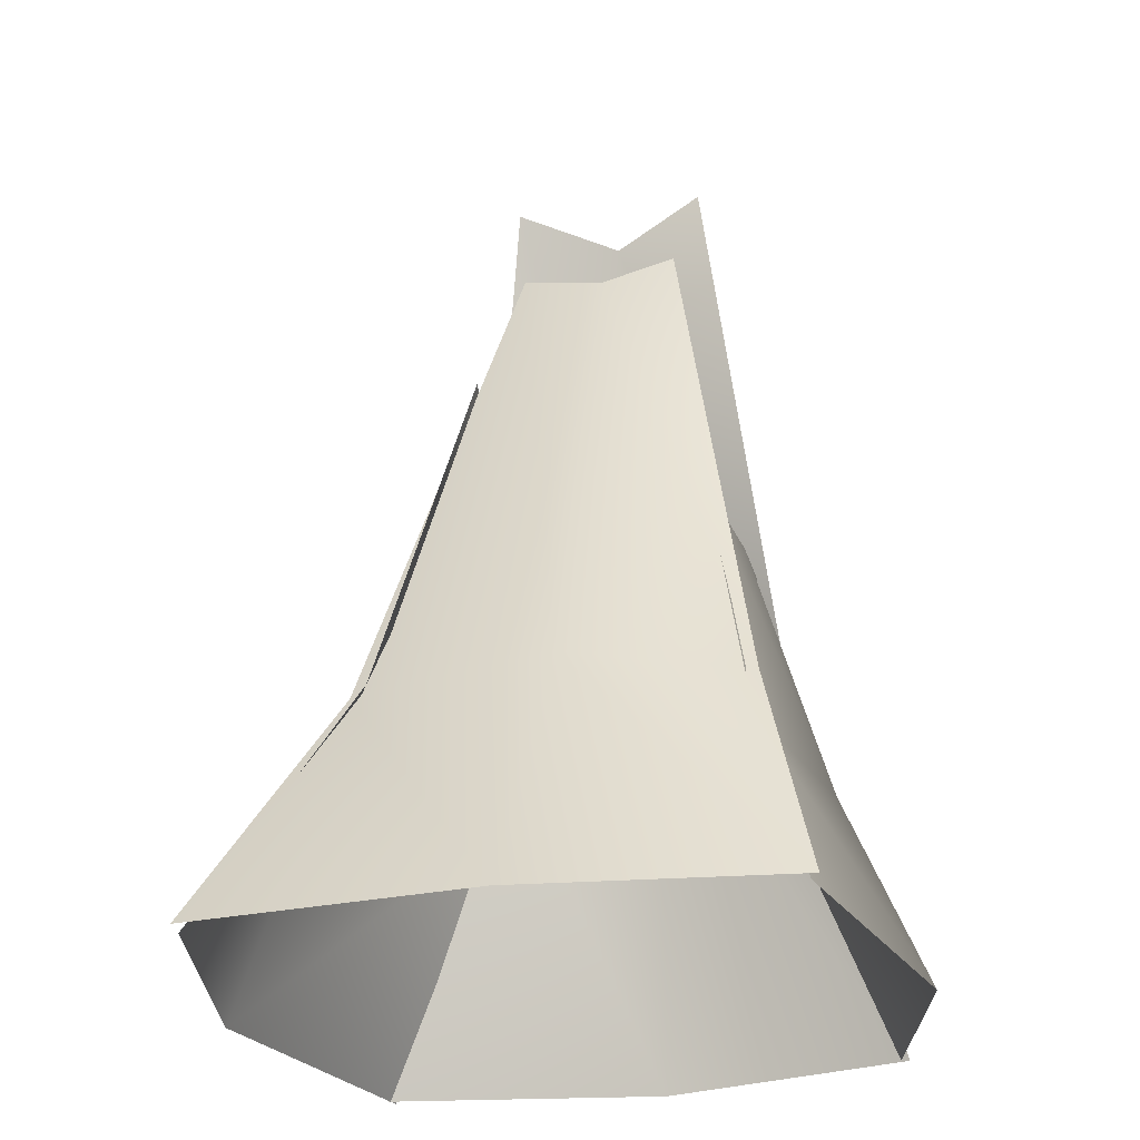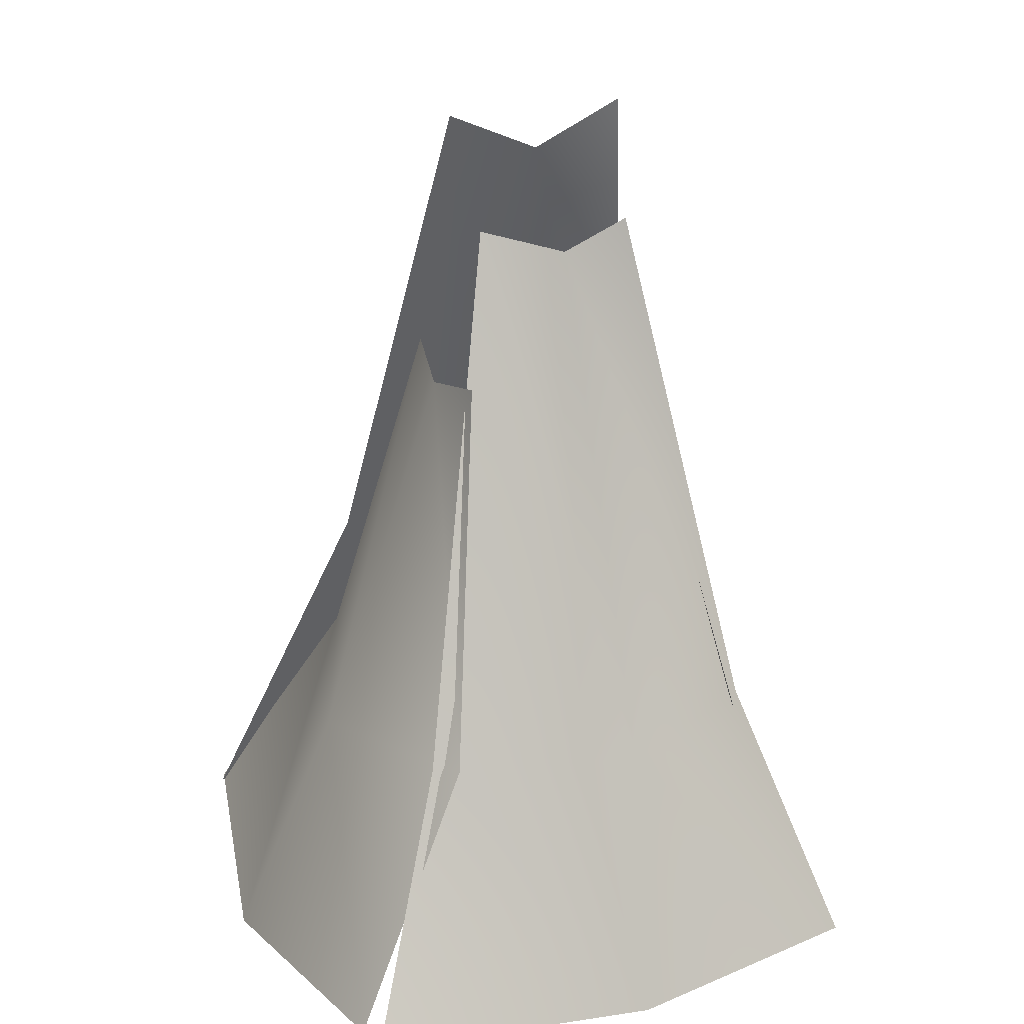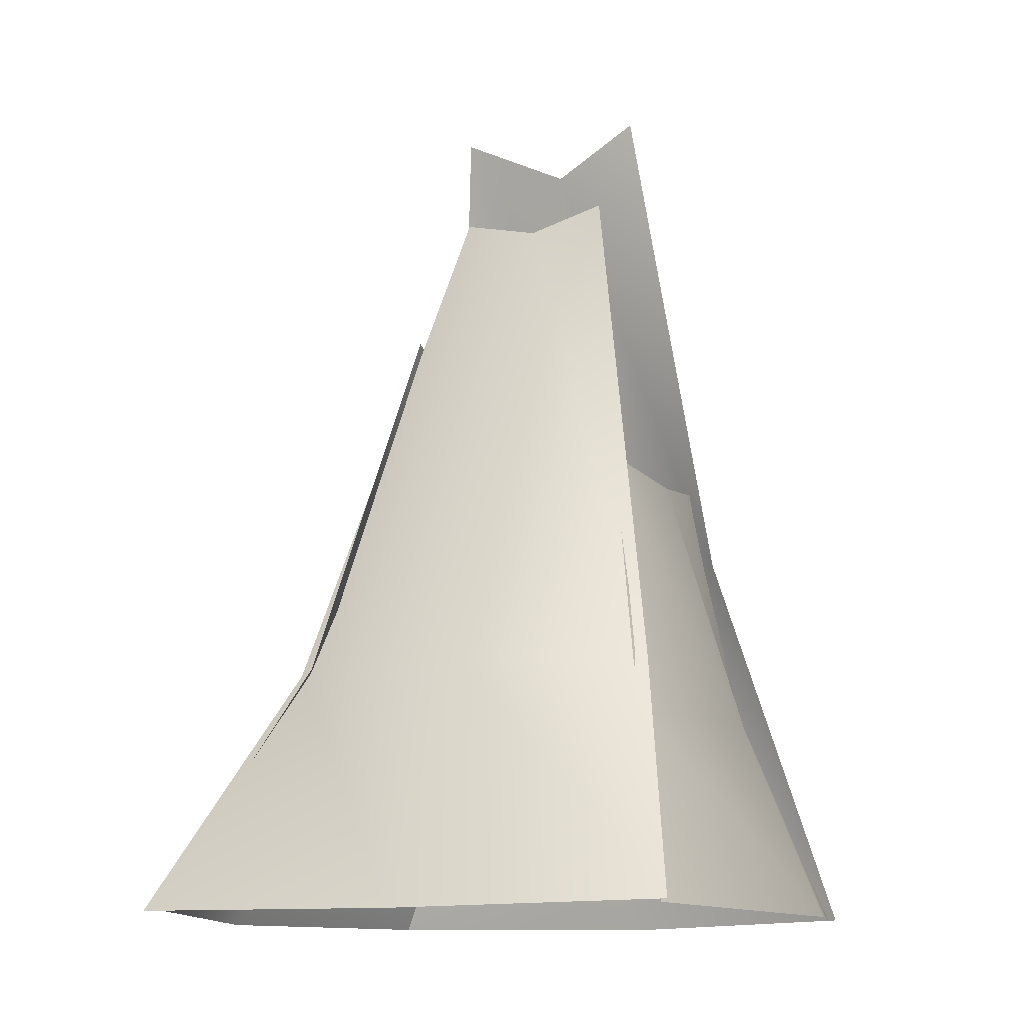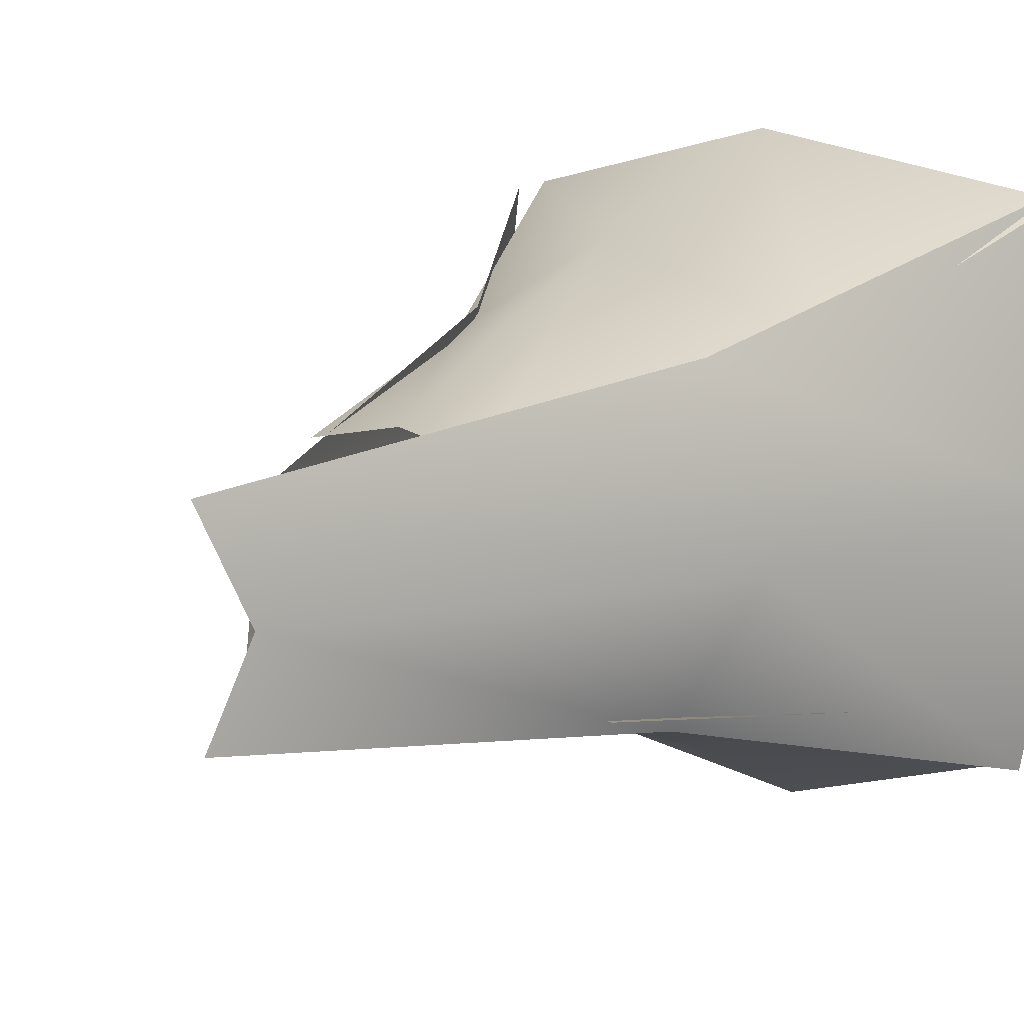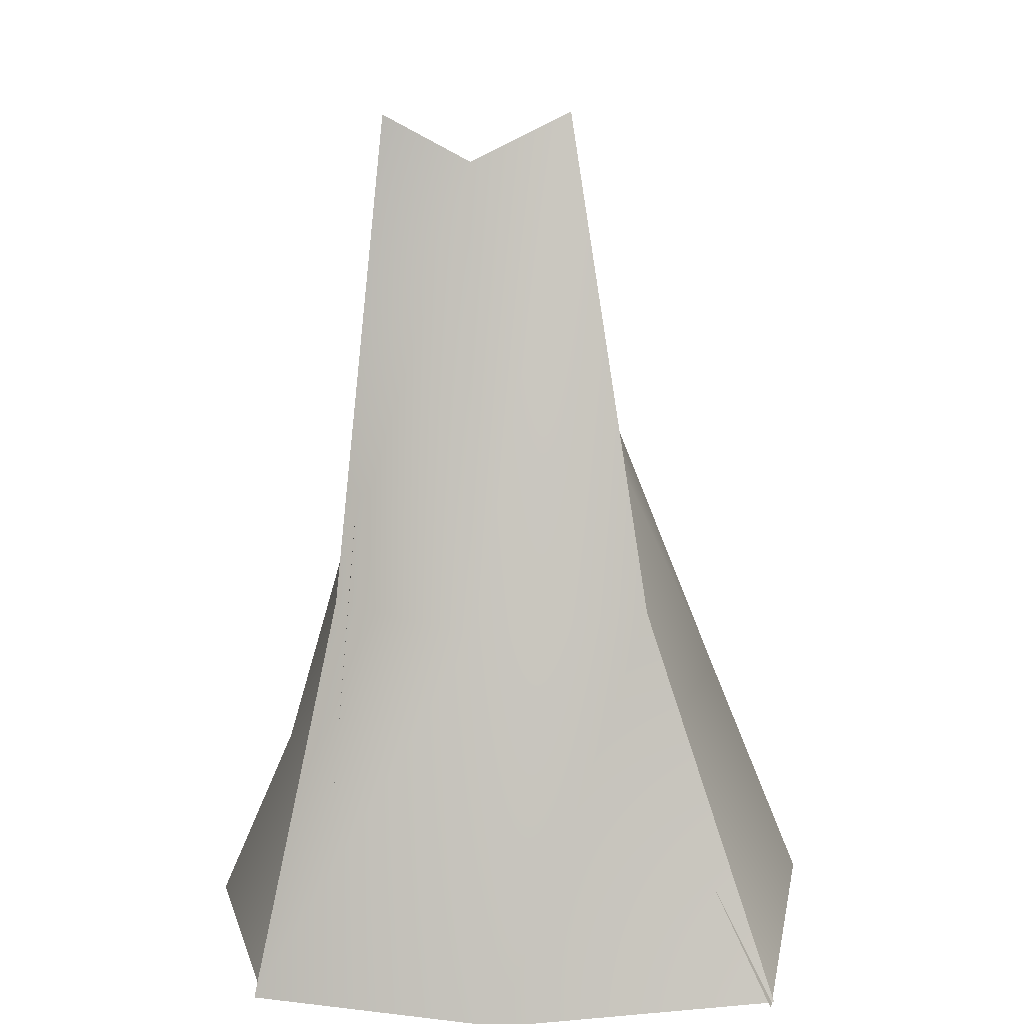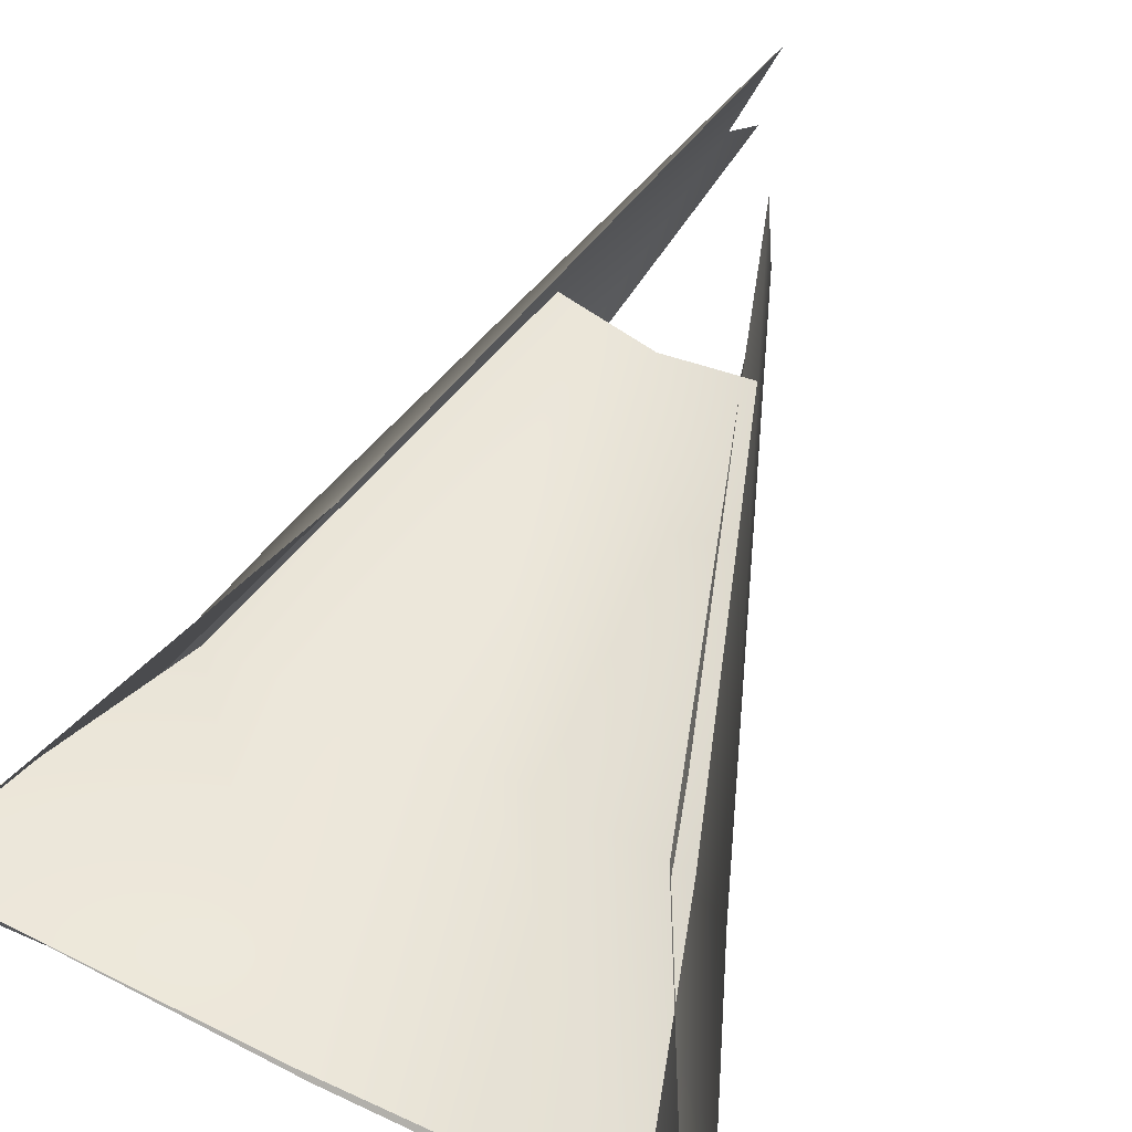
<metadata>
{"format":"obj","ext":"obj","renderer":"f3d","projection":"perspective","resolution":1024,"background":"white","views":[{"elev":-26.5,"azim":104.1,"up":"+Y"},{"elev":23.6,"azim":67.7,"up":"+Y"},{"elev":-12.4,"azim":113.4,"up":"+Y"},{"elev":7.7,"azim":-145.2,"up":"+Z"},{"elev":19.4,"azim":-91.0,"up":"+Y"},{"elev":78.2,"azim":25.5,"up":"+Z"}]}
</metadata>
<code>
o terokkarweb04
v 5.997 -3.201 4.023
v 4.18 0.4723 2.411
v 6.546 -3.251 -0.315
v -0.3343 3.862 -2.542
v -1.922 -0.2416 -2.904
v 1.09 3.686 -2.601
v 0.8656 -0.2933 -3.761
v -2.698 -3.159 -4.046
v 1.022 -3.251 -5.003
v 5.695 -3.201 -4.049
v 4.106 -0.278 -3.162
v 2.902 3.866 -2.372
v 2.688 6.154 1.122
v 4.486 0.5223 2.077
v 1.501 5.913 1.307
v 2.033 0.4513 3.437
v 5.499 -3.159 4.117
v 1.659 -3.251 4.947
v -3.131 -3.201 3.95
v -1.548 0.4723 2.109
v 0.1154 6.159 1.025
v -0.9148 2.595 2.054
v -1.778 2.574 -0.6858
v 1.218 10.12 0.8823
v 0.9161 9.398 -0.6852
v -0.4548 2.645 -2.855
v 1.084 10.11 -2.036
v -2.73 -3.159 -4.167
v -3.501 -3.251 -0.315
v -2.951 -3.201 4.023
v 1.828 8.412 0.6249
v 5.043 0.4513 -0.7124
v 2.13 8.021 -0.6728
v 3.72 0.5223 -3.185
v 1.962 8.404 -1.791
v 5.776 -3.159 -4.167
g Geoset0
f 1 2 3
f 4 5 6
f 6 5 7
f 8 7 5
f 8 9 7
f 10 11 9
f 9 11 7
f 12 7 11
f 6 7 12
f 13 14 15
f 15 14 16
f 17 16 14
f 17 18 16
f 19 20 18
f 18 20 16
f 21 16 20
f 15 16 21
f 22 23 24
f 24 23 25
f 23 26 25
f 25 26 27
f 26 23 28
f 23 29 28
f 23 22 29
f 29 22 30
f 31 32 2
f 33 32 31
f 33 34 32
f 35 34 33
f 36 32 34
f 36 3 32
f 3 2 32

</code>
